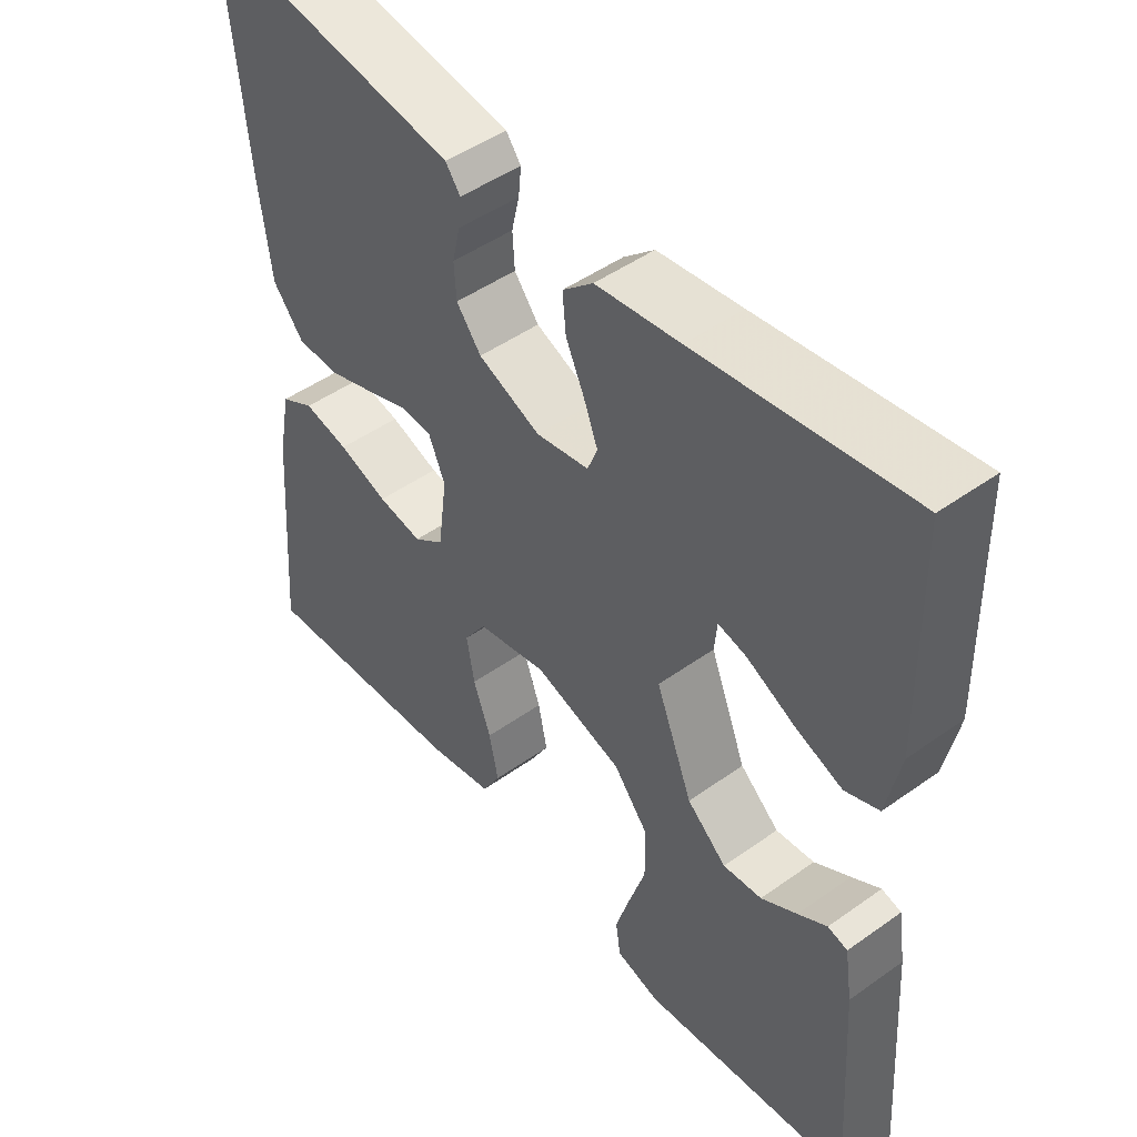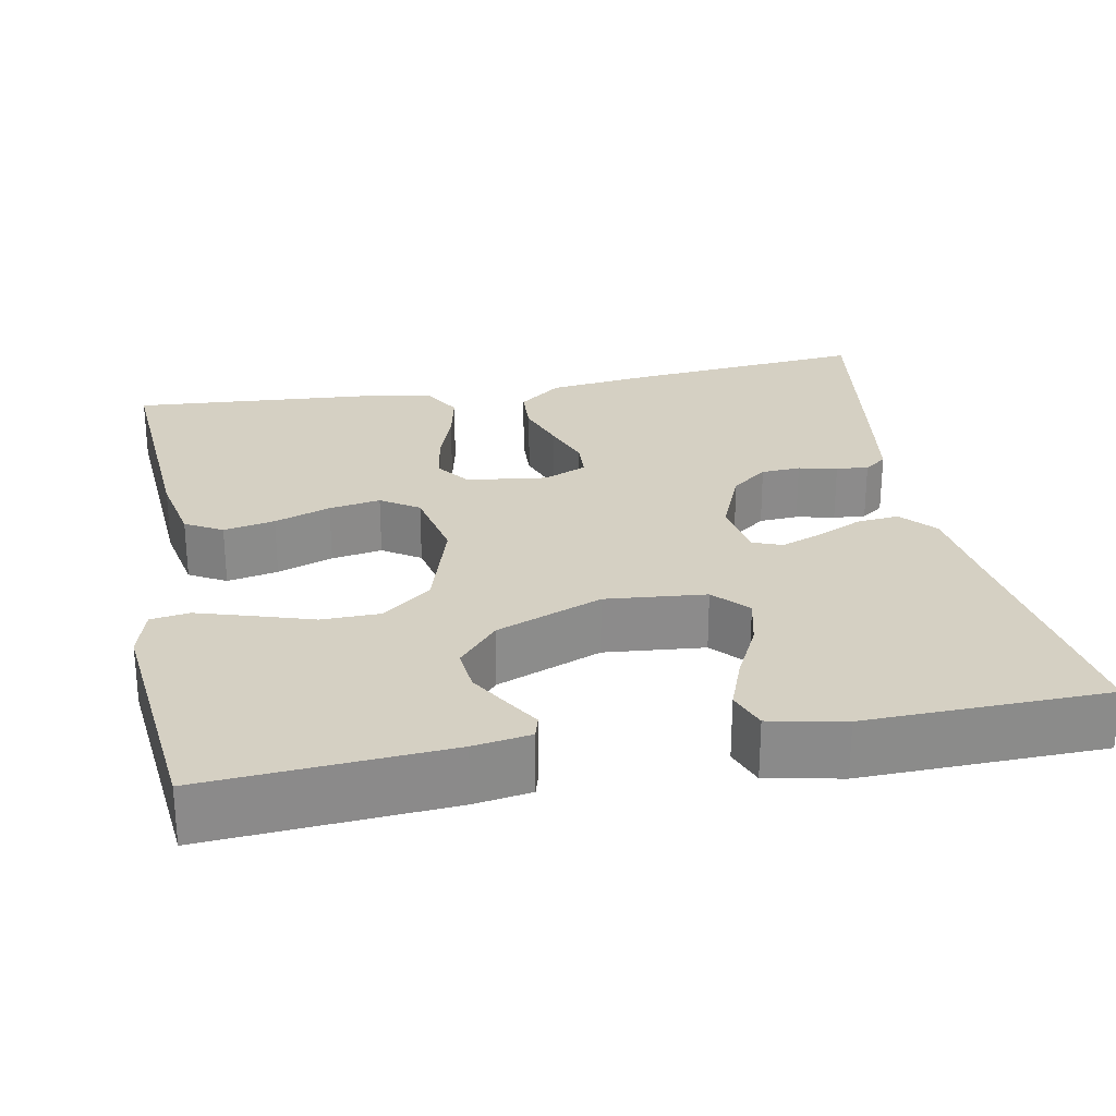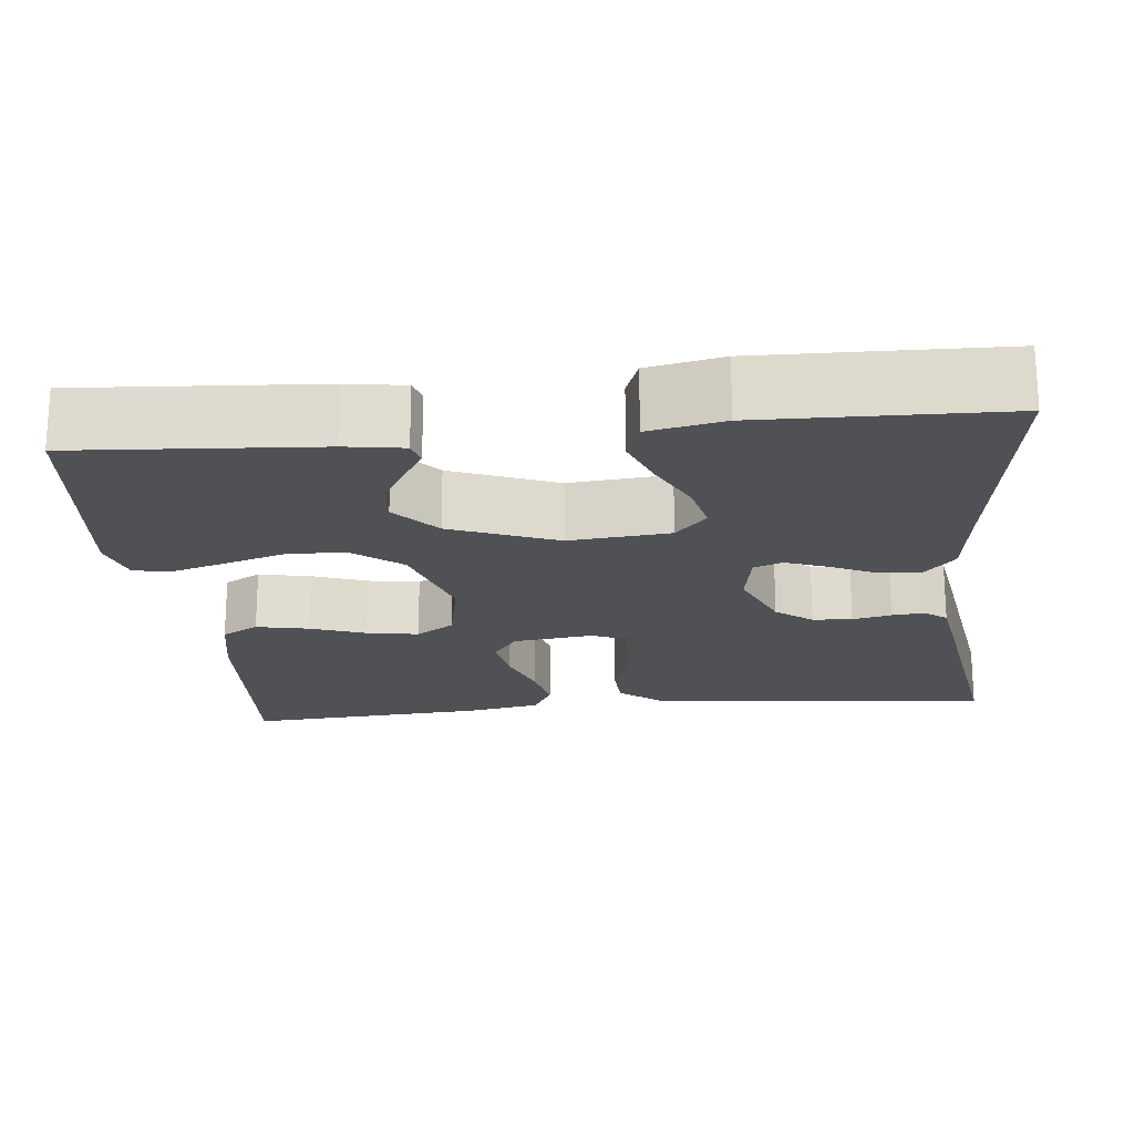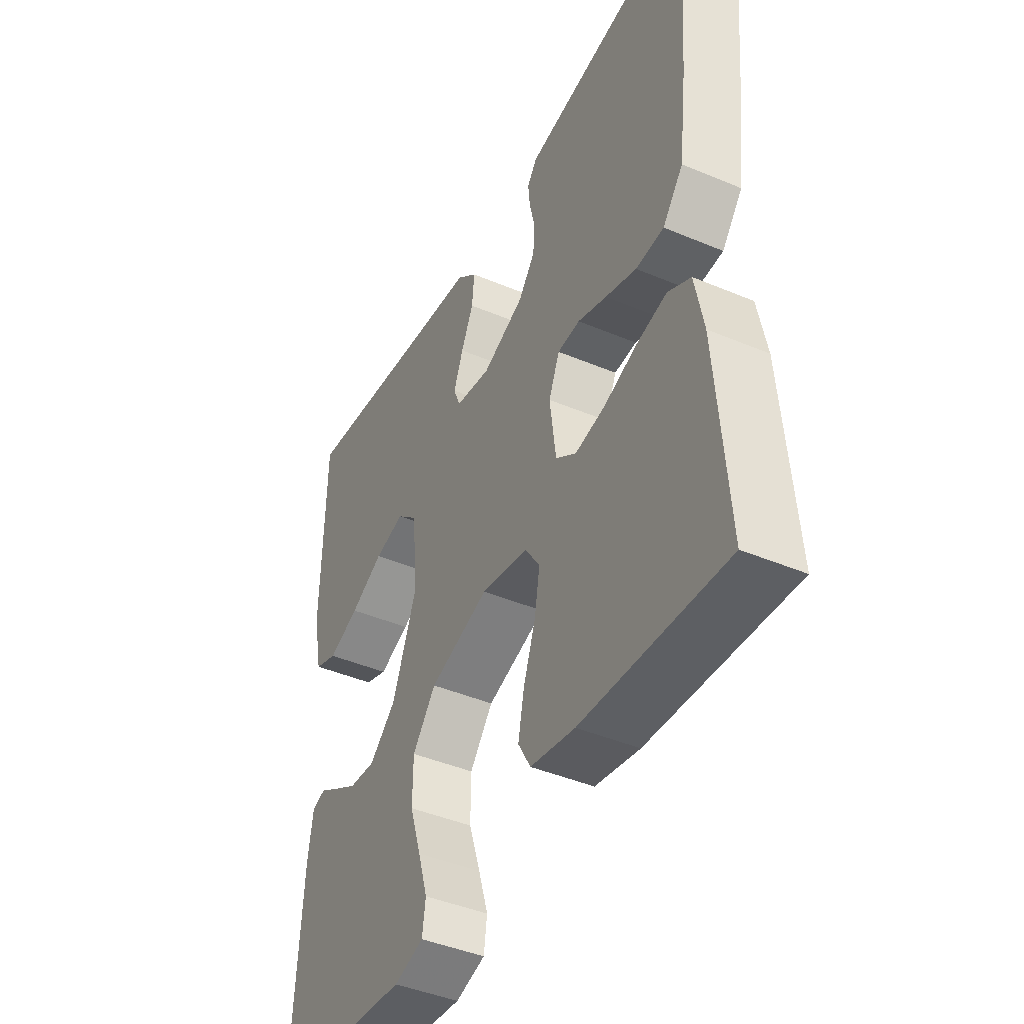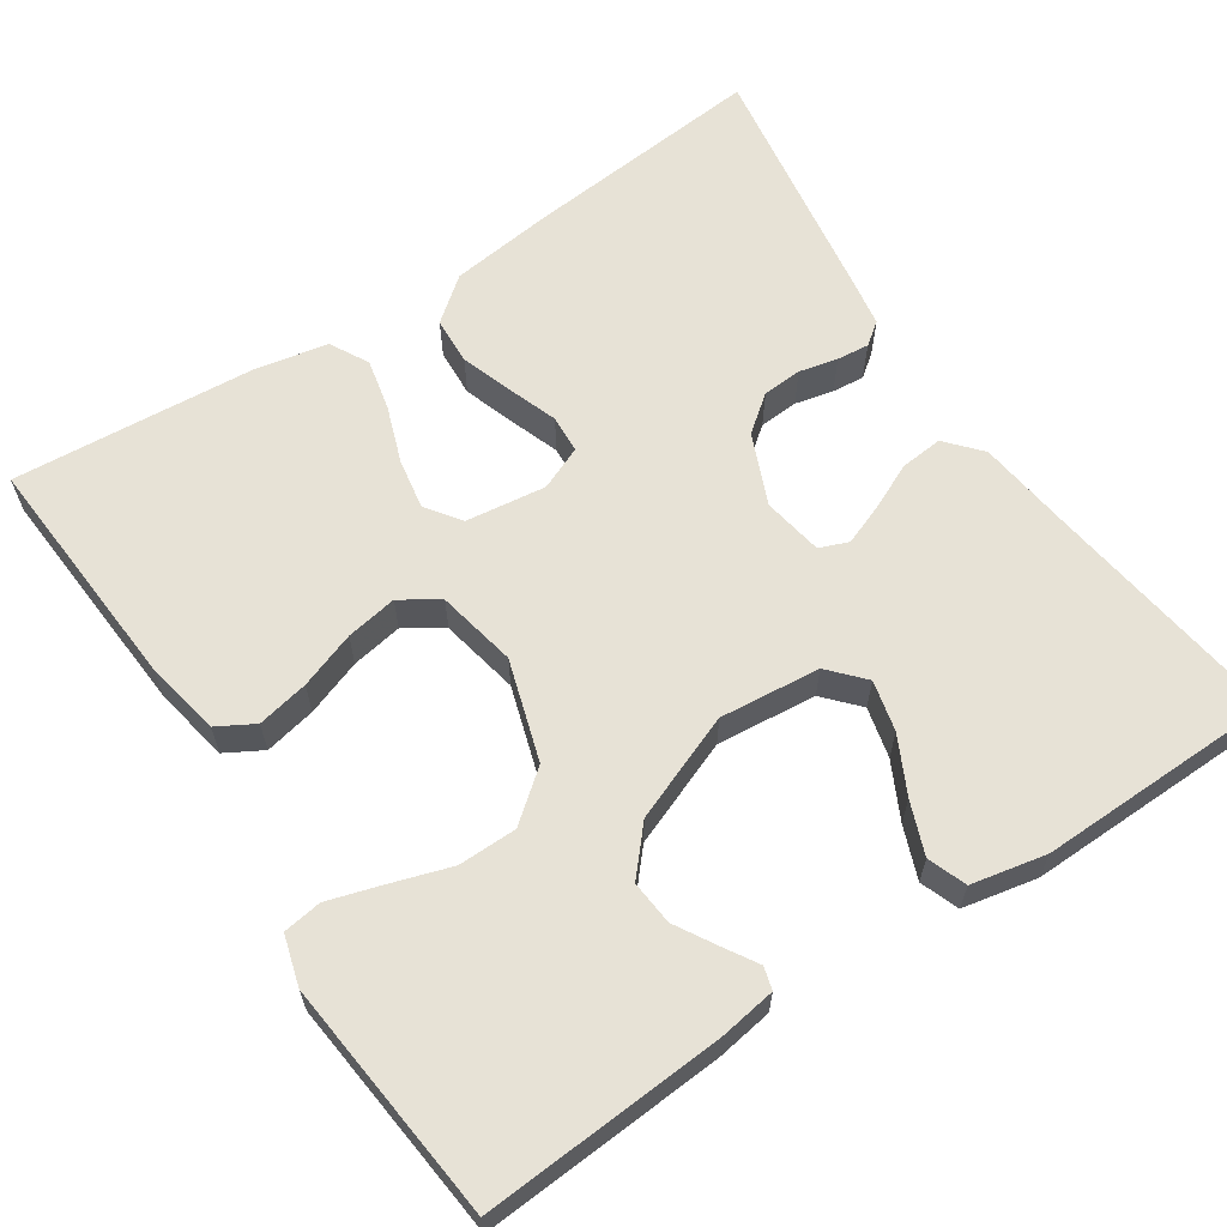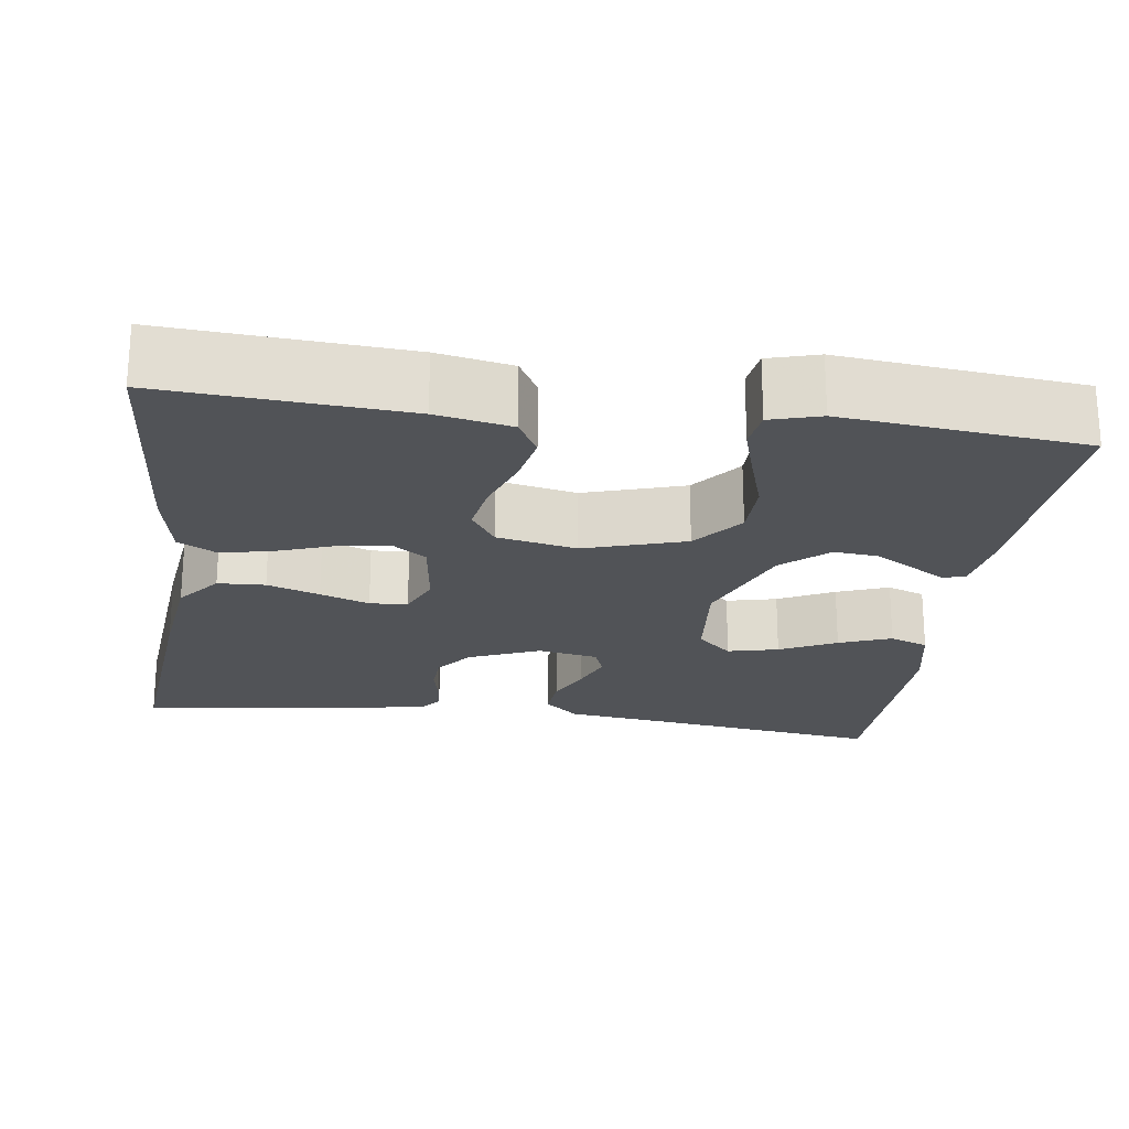
<metadata>
{"format":"obj","ext":"obj","renderer":"f3d","projection":"perspective","resolution":1024,"background":"white","views":[{"elev":47.8,"azim":-128.7,"up":"+Z"},{"elev":26.4,"azim":-100.9,"up":"+Y"},{"elev":-19.9,"azim":-84.2,"up":"+Y"},{"elev":-43.4,"azim":63.5,"up":"+Z"},{"elev":62.9,"azim":-123.5,"up":"+Y"},{"elev":-22.2,"azim":172.1,"up":"+Y"}]}
</metadata>
<code>
v -0.5 0.07 -0.5
v -0.48 0.07 -0.2
v -0.469 0.07 -0.129
v -0.441 0.07 -0.121
v -0.4 0.07 -0.146
v -0.349 0.07 -0.176
v -0.294 0.07 -0.181
v -0.238 0.07 -0.132
v -0.186 0.07 0
v -0.198 0.07 0.125
v -0.241 0.07 0.164
v -0.304 0.07 0.149
v -0.374 0.07 0.114
v -0.439 0.07 0.089
v -0.487 0.07 0.107
v -0.506 0.07 0.2
v -0.5 0.07 0.5
v -0.2 0.07 0.459
v -0.081 0.07 0.444
v -0.038 0.07 0.406
v -0.043 0.07 0.353
v -0.069 0.07 0.297
v -0.089 0.07 0.245
v -0.075 0.07 0.209
v 0 0.07 0.196
v 0.088 0.07 0.233
v 0.123 0.07 0.278
v 0.126 0.07 0.327
v 0.115 0.07 0.375
v 0.111 0.07 0.415
v 0.132 0.07 0.443
v 0.2 0.07 0.454
v 0.5 0.07 0.5
v 0.472 0.07 0.2
v 0.456 0.07 0.07
v 0.413 0.07 0.016
v 0.354 0.07 0.013
v 0.289 0.07 0.035
v 0.228 0.07 0.057
v 0.181 0.07 0.054
v 0.158 0.07 0
v 0.171 0.07 -0.1
v 0.214 0.07 -0.131
v 0.277 0.07 -0.12
v 0.347 0.07 -0.095
v 0.411 0.07 -0.081
v 0.459 0.07 -0.107
v 0.477 0.07 -0.2
v 0.5 0.07 -0.5
v 0.2 0.07 -0.48
v 0.107 0.07 -0.462
v 0.081 0.07 -0.416
v 0.094 0.07 -0.352
v 0.119 0.07 -0.282
v 0.13 0.07 -0.218
v 0.099 0.07 -0.171
v 0 0.07 -0.151
v -0.125 0.07 -0.19
v -0.174 0.07 -0.251
v -0.175 0.07 -0.324
v -0.151 0.07 -0.399
v -0.131 0.07 -0.465
v -0.138 0.07 -0.513
v -0.2 0.07 -0.531
v -0.5 0 -0.5
v -0.48 0 -0.2
v -0.469 0 -0.129
v -0.441 0 -0.121
v -0.4 0 -0.146
v -0.349 0 -0.176
v -0.294 0 -0.181
v -0.238 0 -0.132
v -0.186 0 0
v -0.198 0 0.125
v -0.241 0 0.164
v -0.304 0 0.149
v -0.374 0 0.114
v -0.439 0 0.089
v -0.487 0 0.107
v -0.506 0 0.2
v -0.5 0 0.5
v -0.2 0 0.459
v -0.081 0 0.444
v -0.038 0 0.406
v -0.043 0 0.353
v -0.069 0 0.297
v -0.089 0 0.245
v -0.075 0 0.209
v 0 0 0.196
v 0.088 0 0.233
v 0.123 0 0.278
v 0.126 0 0.327
v 0.115 0 0.375
v 0.111 0 0.415
v 0.132 0 0.443
v 0.2 0 0.454
v 0.5 0 0.5
v 0.472 0 0.2
v 0.456 0 0.07
v 0.413 0 0.016
v 0.354 0 0.013
v 0.289 0 0.035
v 0.228 0 0.057
v 0.181 0 0.054
v 0.158 0 0
v 0.171 0 -0.1
v 0.214 0 -0.131
v 0.277 0 -0.12
v 0.347 0 -0.095
v 0.411 0 -0.081
v 0.459 0 -0.107
v 0.477 0 -0.2
v 0.5 0 -0.5
v 0.2 0 -0.48
v 0.107 0 -0.462
v 0.081 0 -0.416
v 0.094 0 -0.352
v 0.119 0 -0.282
v 0.13 0 -0.218
v 0.099 0 -0.171
v 0 0 -0.151
v -0.125 0 -0.19
v -0.174 0 -0.251
v -0.175 0 -0.324
v -0.151 0 -0.399
v -0.131 0 -0.465
v -0.138 0 -0.513
v -0.2 0 -0.531
f 3 4 5
f 2 3 5
f 1 2 5
f 64 1 5
f 63 64 5
f 62 63 5
f 61 62 5
f 60 61 5
f 52 53 54
f 51 52 54
f 50 51 54
f 49 50 54
f 48 49 54
f 47 48 54
f 46 47 54
f 45 46 54
f 44 45 54
f 43 44 54 55
f 42 43 55 56
f 37 38 39
f 36 37 39
f 35 36 39
f 34 35 39
f 33 34 39
f 32 33 39
f 31 32 39
f 30 31 39
f 29 30 39
f 28 29 39
f 27 28 39 40
f 26 27 40 41
f 20 21 22
f 19 20 22
f 18 19 22
f 17 18 22
f 16 17 22
f 15 16 22
f 14 15 22
f 13 14 22
f 12 13 22
f 11 12 22 23
f 10 11 23 24
f 60 5 6
f 59 60 6 7
f 42 56 57
f 41 42 57
f 26 41 57
f 25 26 57
f 25 57 58
f 24 25 58
f 10 24 58
f 9 10 58
f 8 9 58 59
f 7 8 59
f 69 68 67
f 69 67 66
f 69 66 65
f 69 65 128
f 69 128 127
f 69 127 126
f 69 126 125
f 69 125 124
f 118 117 116
f 118 116 115
f 118 115 114
f 118 114 113
f 118 113 112
f 118 112 111
f 118 111 110
f 118 110 109
f 118 109 108
f 119 118 108 107
f 120 119 107 106
f 103 102 101
f 103 101 100
f 103 100 99
f 103 99 98
f 103 98 97
f 103 97 96
f 103 96 95
f 103 95 94
f 103 94 93
f 103 93 92
f 104 103 92 91
f 105 104 91 90
f 86 85 84
f 86 84 83
f 86 83 82
f 86 82 81
f 86 81 80
f 86 80 79
f 86 79 78
f 86 78 77
f 86 77 76
f 87 86 76 75
f 88 87 75 74
f 70 69 124
f 71 70 124 123
f 121 120 106
f 121 106 105
f 121 105 90
f 121 90 89
f 122 121 89
f 122 89 88
f 122 88 74
f 122 74 73
f 123 122 73 72
f 123 72 71
f 1 65 66 2
f 2 66 67 3
f 3 67 68 4
f 4 68 69 5
f 5 69 70 6
f 6 70 71 7
f 7 71 72 8
f 8 72 73 9
f 9 73 74 10
f 10 74 75 11
f 11 75 76 12
f 12 76 77 13
f 13 77 78 14
f 14 78 79 15
f 15 79 80 16
f 16 80 81 17
f 17 81 82 18
f 18 82 83 19
f 19 83 84 20
f 20 84 85 21
f 21 85 86 22
f 22 86 87 23
f 23 87 88 24
f 24 88 89 25
f 25 89 90 26
f 26 90 91 27
f 27 91 92 28
f 28 92 93 29
f 29 93 94 30
f 30 94 95 31
f 31 95 96 32
f 32 96 97 33
f 33 97 98 34
f 34 98 99 35
f 35 99 100 36
f 36 100 101 37
f 37 101 102 38
f 38 102 103 39
f 39 103 104 40
f 40 104 105 41
f 41 105 106 42
f 42 106 107 43
f 43 107 108 44
f 44 108 109 45
f 45 109 110 46
f 46 110 111 47
f 47 111 112 48
f 48 112 113 49
f 49 113 114 50
f 50 114 115 51
f 51 115 116 52
f 52 116 117 53
f 53 117 118 54
f 54 118 119 55
f 55 119 120 56
f 56 120 121 57
f 57 121 122 58
f 58 122 123 59
f 59 123 124 60
f 60 124 125 61
f 61 125 126 62
f 62 126 127 63
f 63 127 128 64
f 64 128 65 1

</code>
